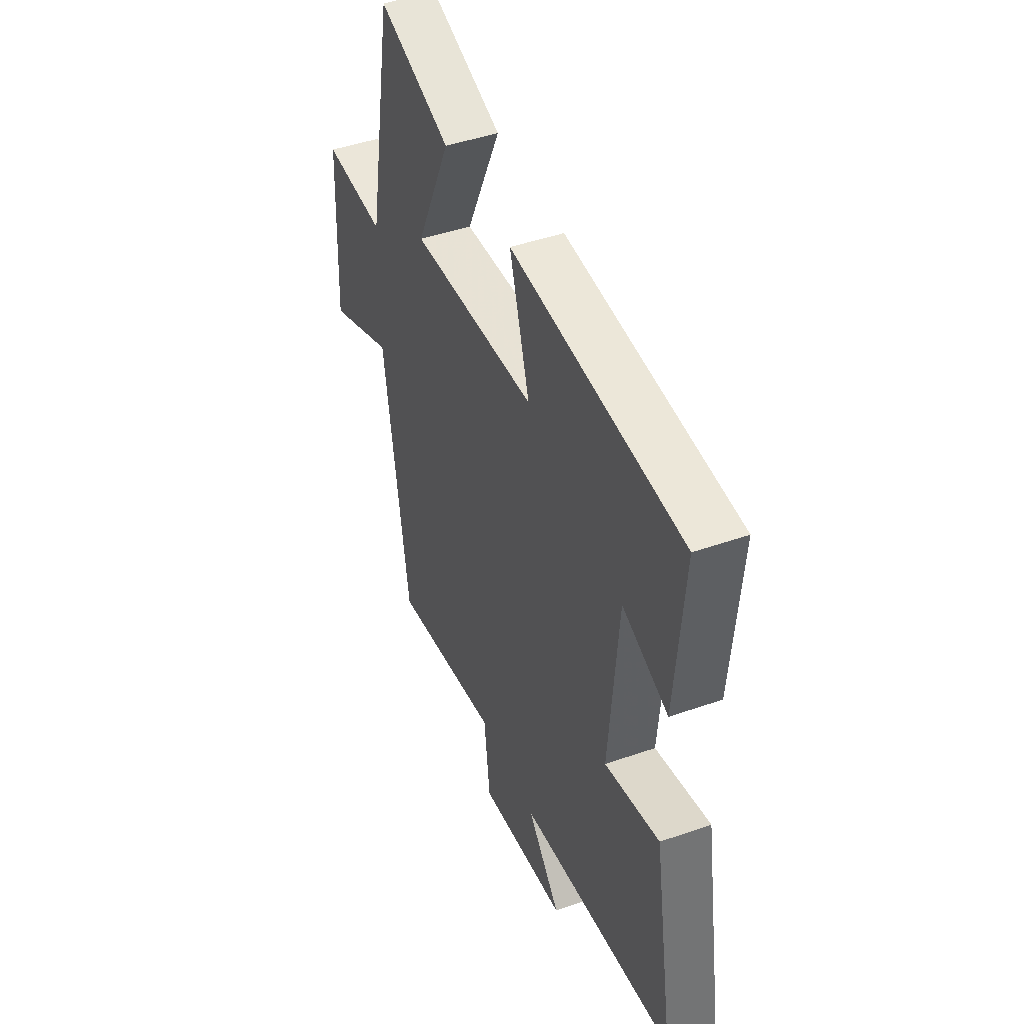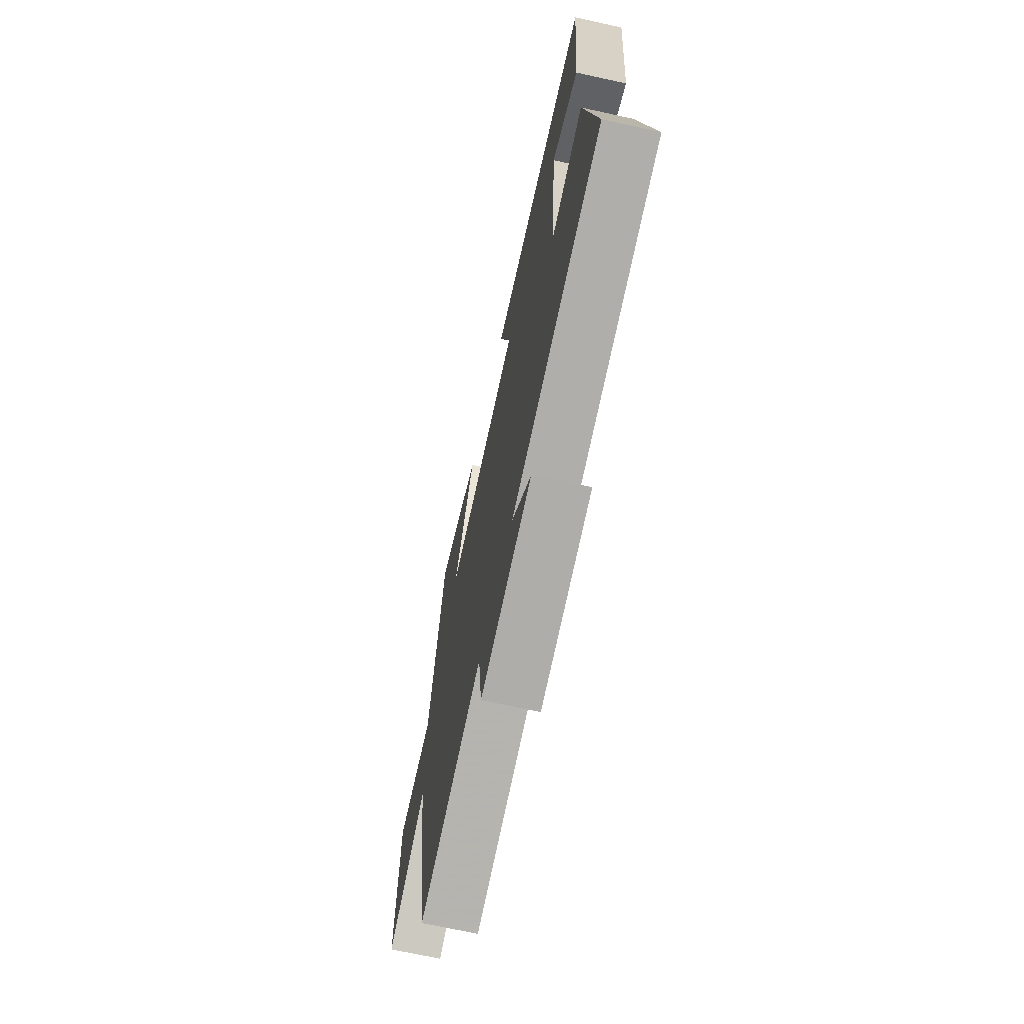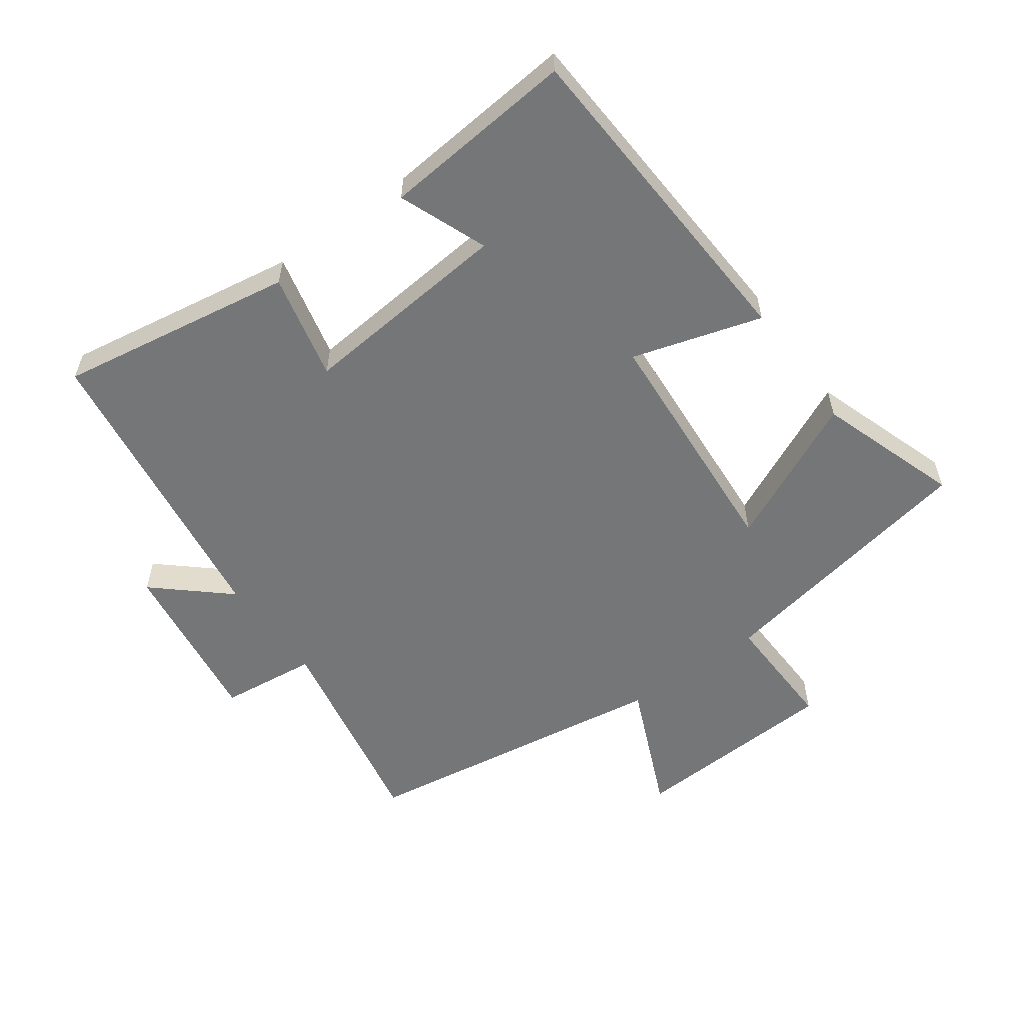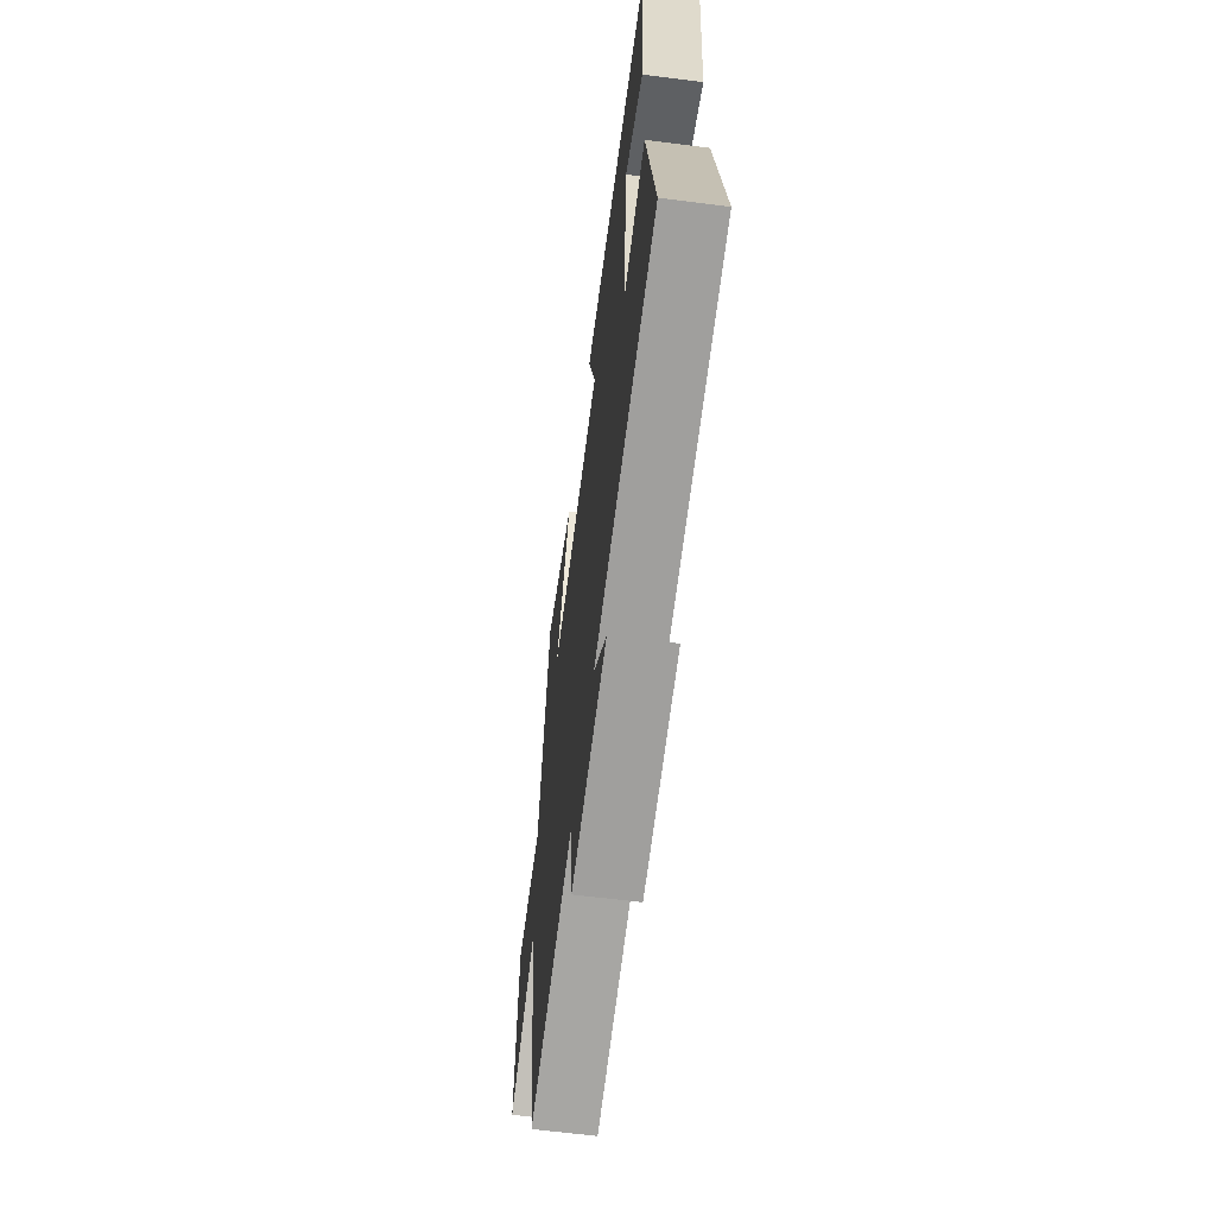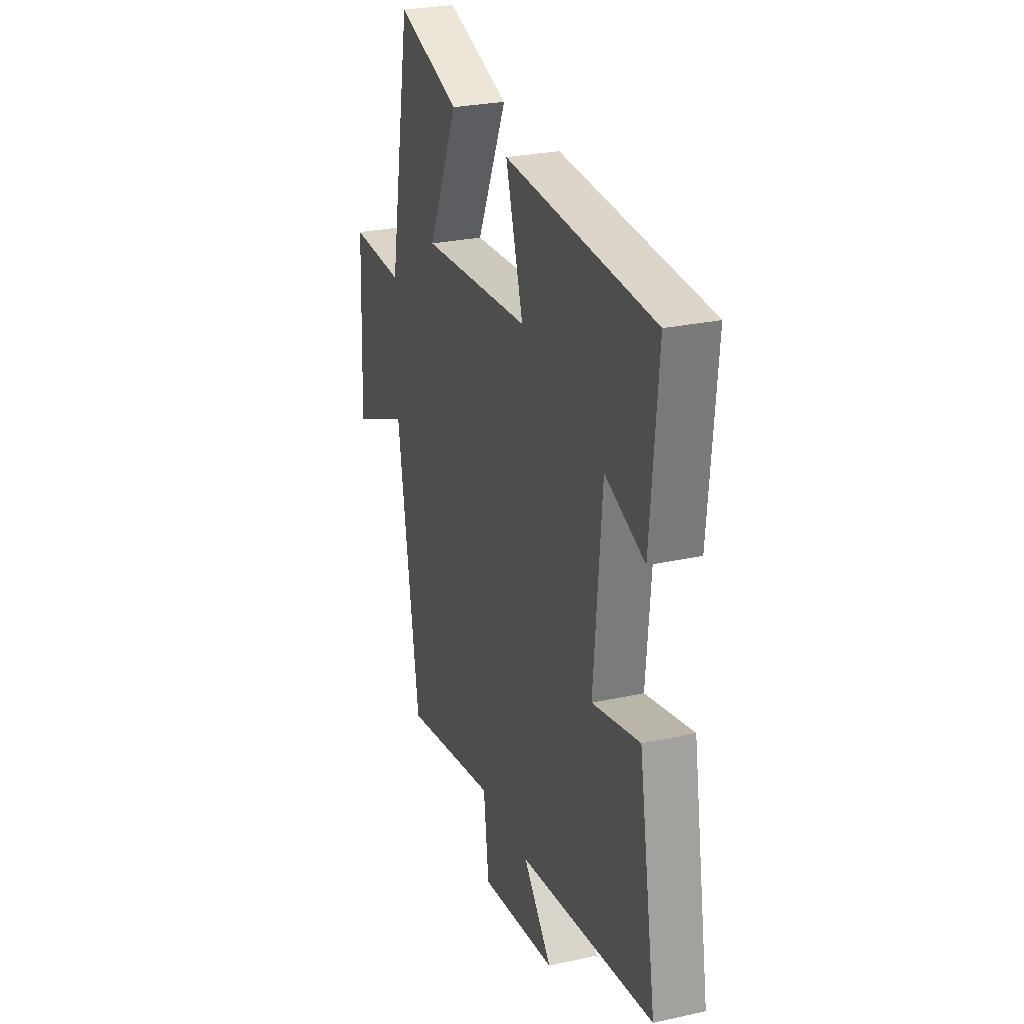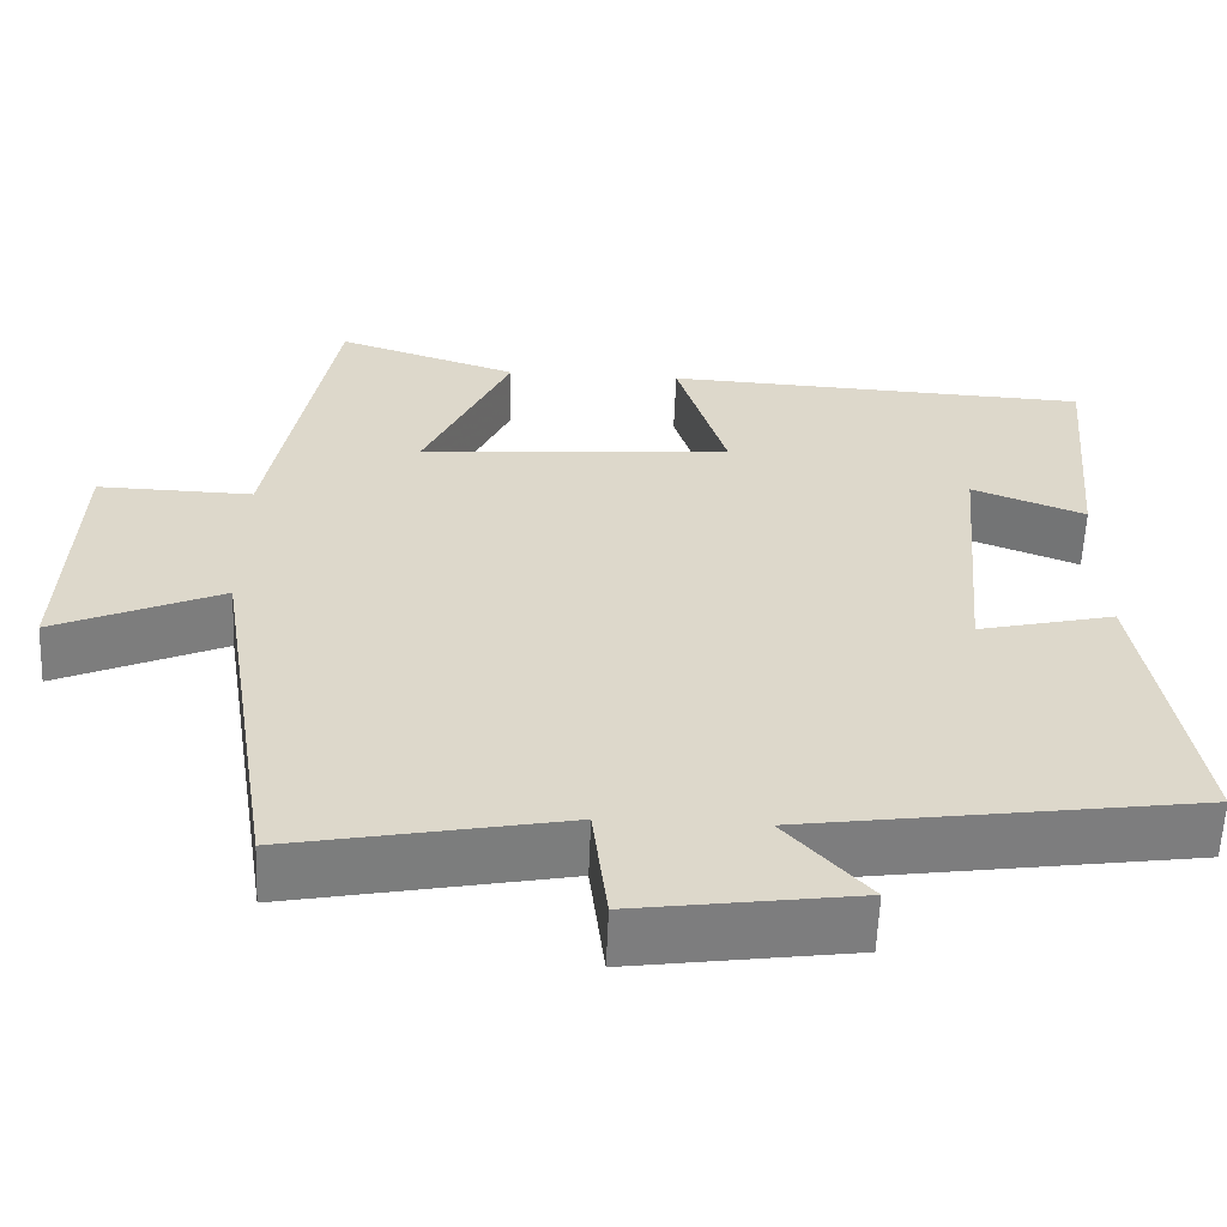
<metadata>
{"format":"obj","ext":"obj","renderer":"f3d","projection":"perspective","resolution":1024,"background":"white","views":[{"elev":45.4,"azim":-112.0,"up":"+Z"},{"elev":-69.3,"azim":-102.4,"up":"+Z"},{"elev":-56.8,"azim":-53.8,"up":"+Y"},{"elev":-63.1,"azim":-97.4,"up":"+Z"},{"elev":26.9,"azim":-109.0,"up":"+Z"},{"elev":-59.0,"azim":177.7,"up":"+Z"}]}
</metadata>
<code>
v 0.424 0.07 -0.564
v 0.094 0.07 -0.5
v 0.076 0.07 -0.65
v -0.19 0.07 -0.612
v -0.09 0.07 -0.5
v -0.562 0.07 -0.431
v -0.5 0.07 -0.065
v -0.335 0.07 -0.104
v -0.363 0.07 0.226
v -0.5 0.07 0.173
v -0.526 0.07 0.474
v -0.01 0.07 0.5
v -0.071 0.07 0.3
v 0.309 0.07 0.272
v 0.204 0.07 0.5
v 0.424 0.07 0.573
v 0.5 0.07 0.15
v 0.688 0.07 0.155
v 0.702 0.07 -0.169
v 0.5 0.07 -0.08
v 0.424 0 -0.564
v 0.094 0 -0.5
v 0.076 0 -0.65
v -0.19 0 -0.612
v -0.09 0 -0.5
v -0.562 0 -0.431
v -0.5 0 -0.065
v -0.335 0 -0.104
v -0.363 0 0.226
v -0.5 0 0.173
v -0.526 0 0.474
v -0.01 0 0.5
v -0.071 0 0.3
v 0.309 0 0.272
v 0.204 0 0.5
v 0.424 0 0.573
v 0.5 0 0.15
v 0.688 0 0.155
v 0.702 0 -0.169
v 0.5 0 -0.08
f 17 18 19 20
f 17 20 1 2
f 14 15 16 17
f 13 14 17 2
f 11 12 13
f 9 10 11
f 9 11 13
f 8 9 13 2
f 5 6 7 8
f 2 3 4 5
f 2 5 8
f 40 39 38 37
f 22 21 40 37
f 37 36 35 34
f 22 37 34 33
f 33 32 31
f 31 30 29
f 33 31 29
f 22 33 29 28
f 28 27 26 25
f 25 24 23 22
f 28 25 22
f 1 21 22 2
f 2 22 23 3
f 3 23 24 4
f 4 24 25 5
f 5 25 26 6
f 6 26 27 7
f 7 27 28 8
f 8 28 29 9
f 9 29 30 10
f 10 30 31 11
f 11 31 32 12
f 12 32 33 13
f 13 33 34 14
f 14 34 35 15
f 15 35 36 16
f 16 36 37 17
f 17 37 38 18
f 18 38 39 19
f 19 39 40 20
f 20 40 21 1

</code>
